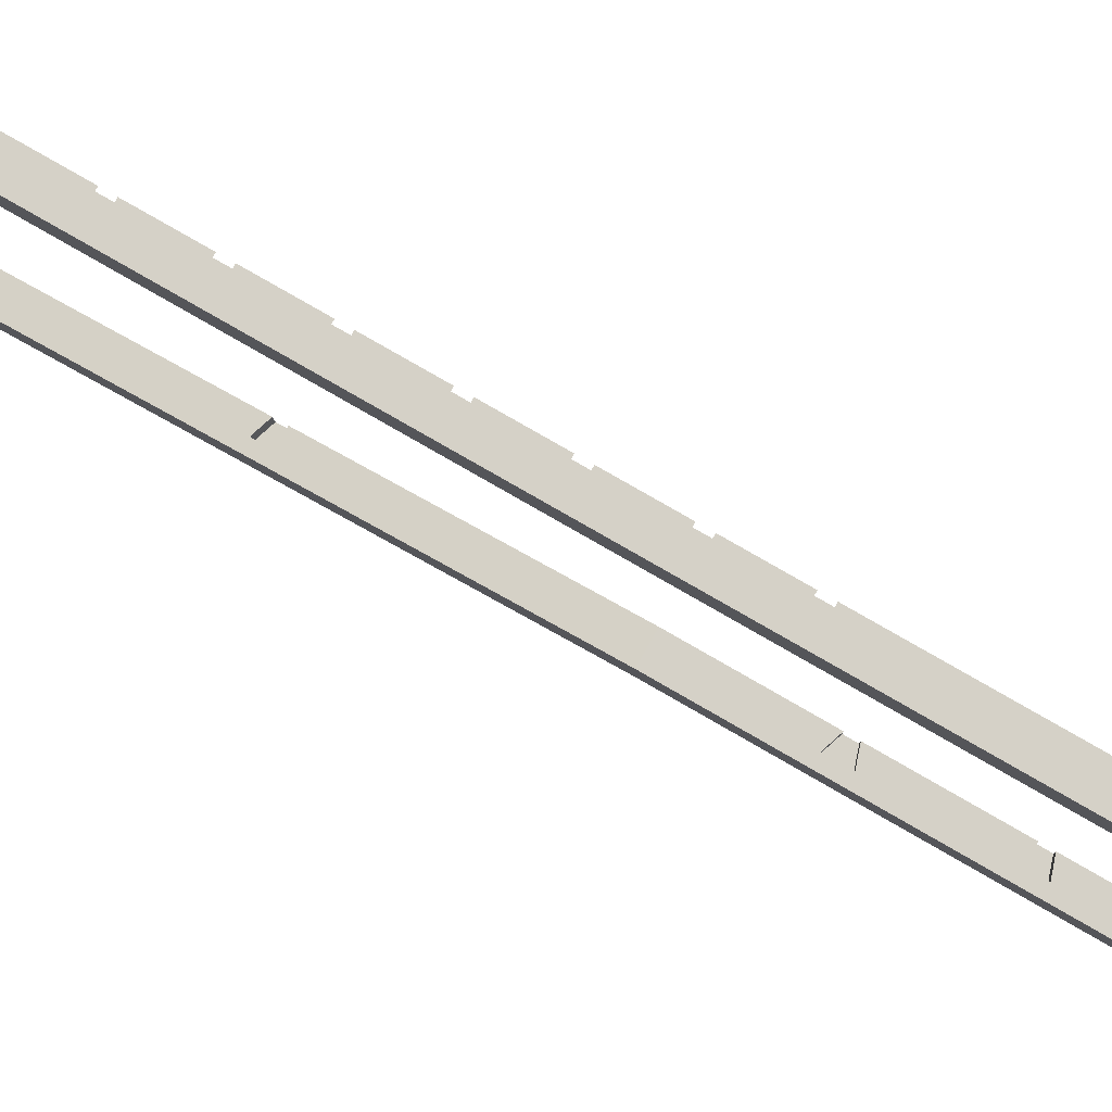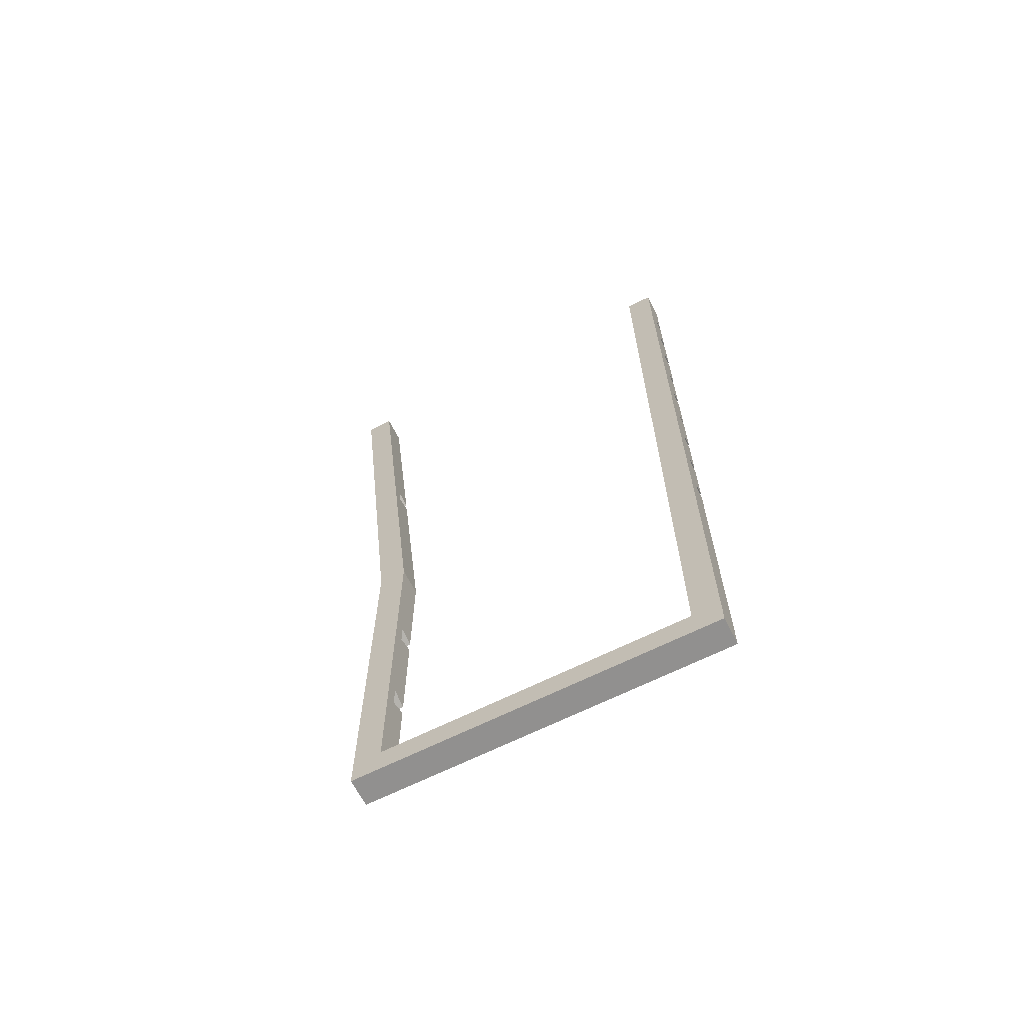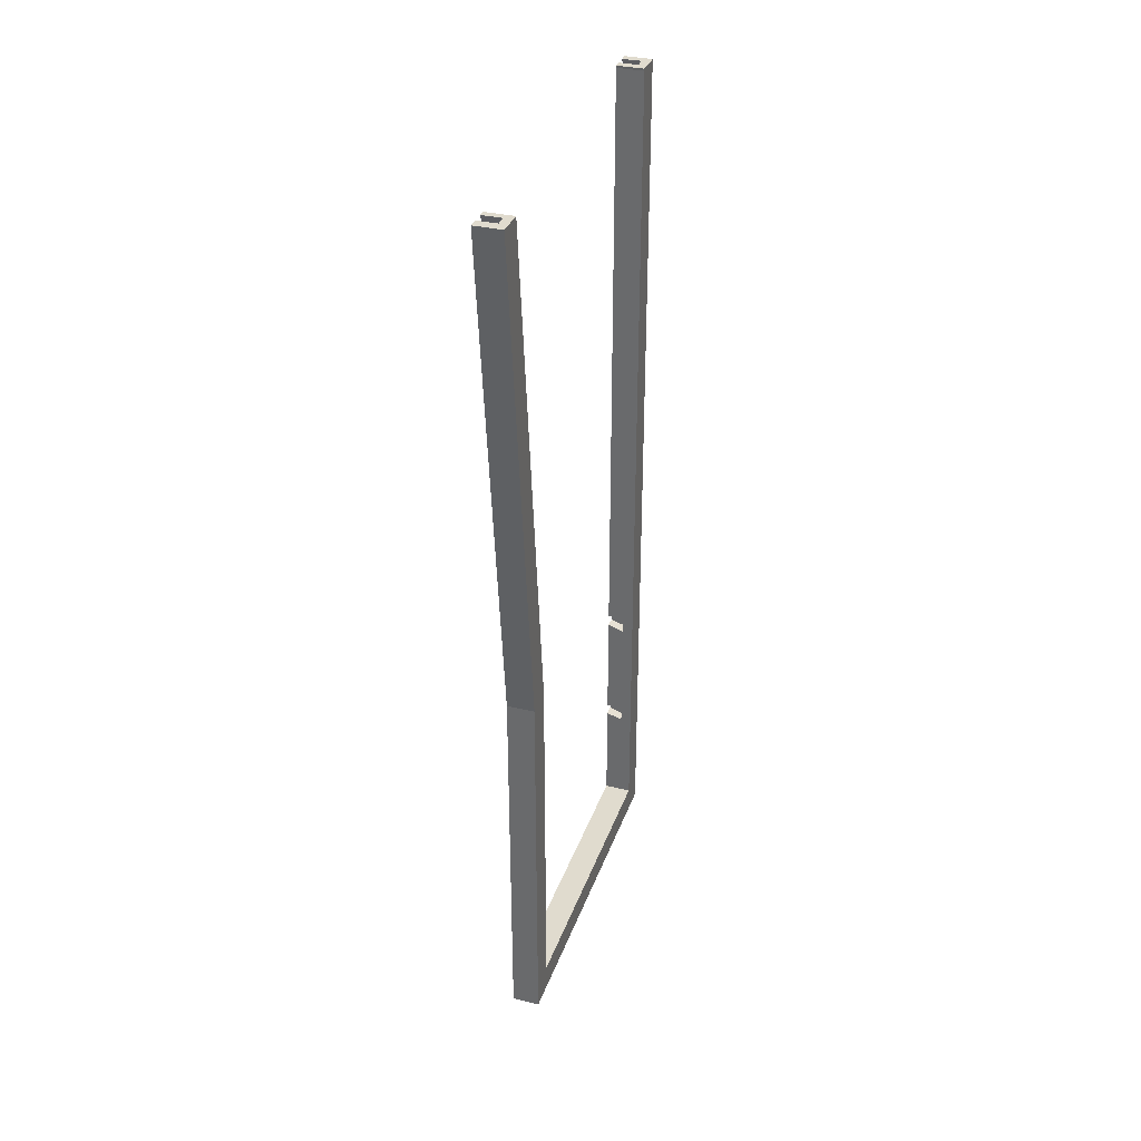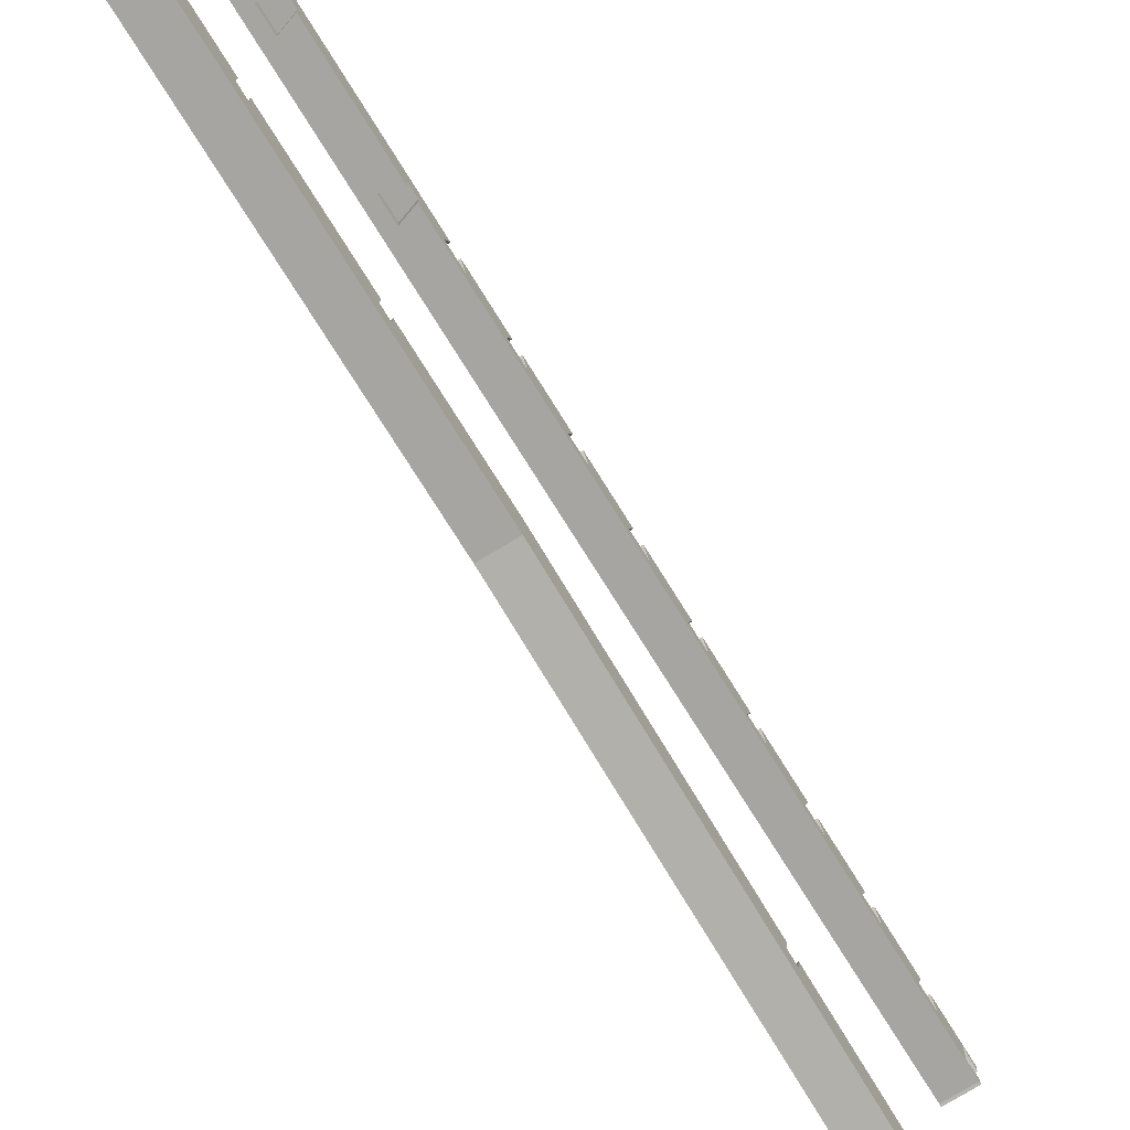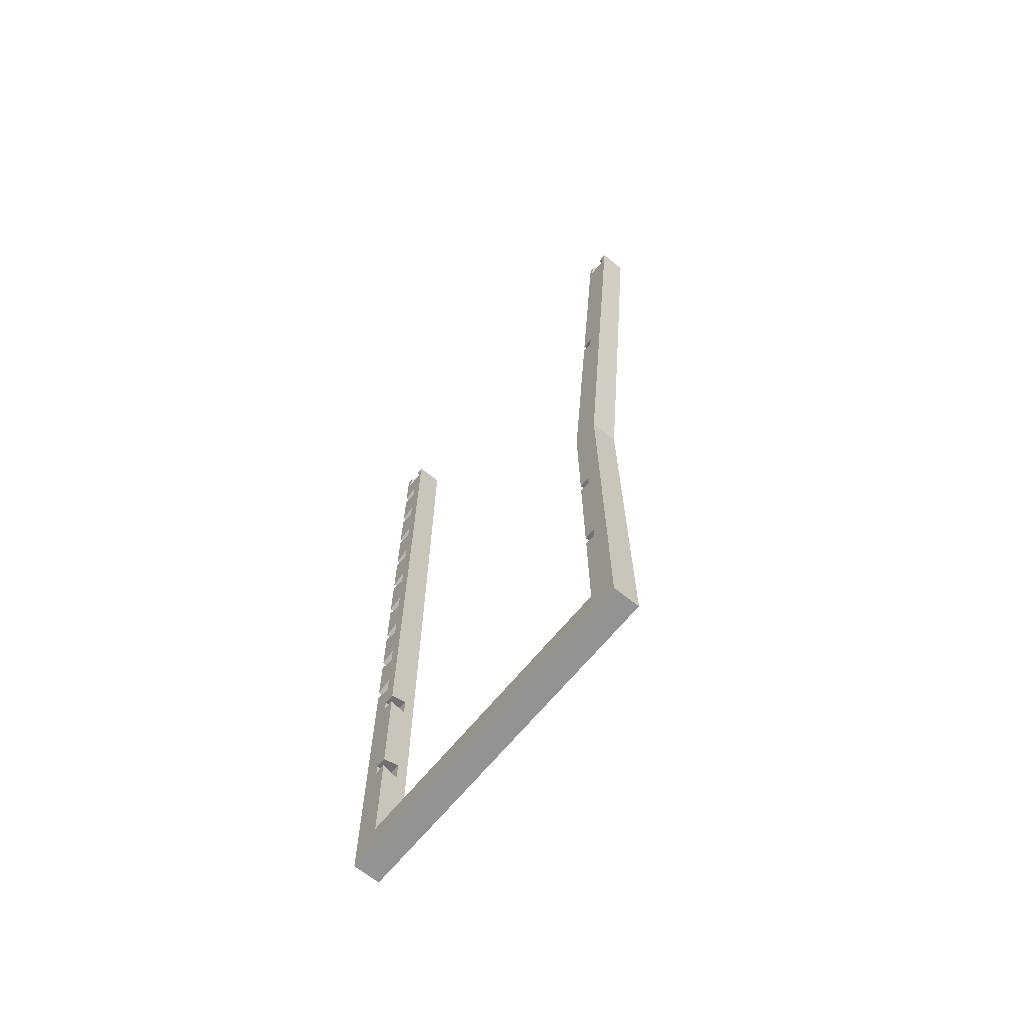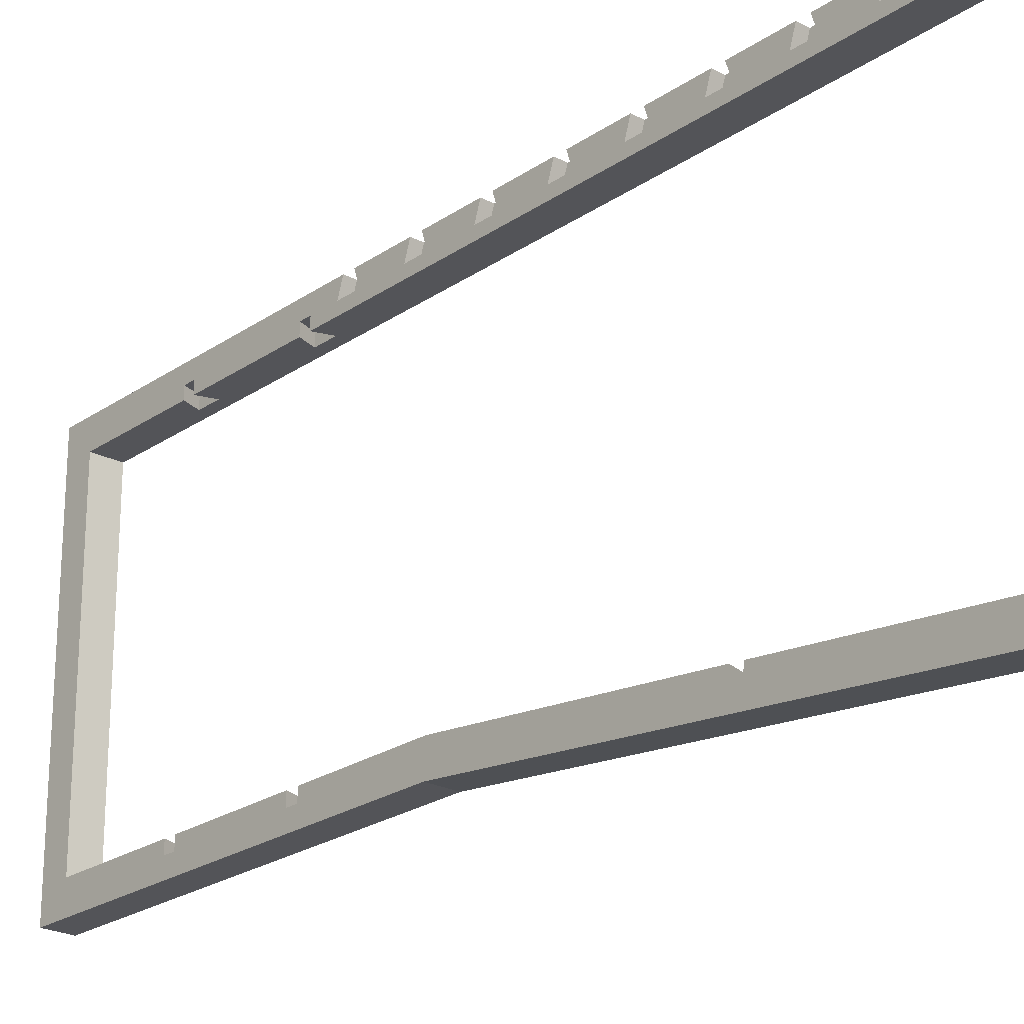
<metadata>
{"format":"obj","ext":"obj","renderer":"f3d","projection":"perspective","resolution":1024,"background":"white","views":[{"elev":79.4,"azim":119.9,"up":"+Y"},{"elev":-65.7,"azim":116.8,"up":"+Z"},{"elev":33.7,"azim":18.1,"up":"+Z"},{"elev":-73.9,"azim":-148.2,"up":"+Y"},{"elev":-66.6,"azim":-39.2,"up":"+Z"},{"elev":-23.5,"azim":-41.2,"up":"+Y"}]}
</metadata>
<code>
g Body3
v -5 87.47 138.3
v -5 88.47 141.3
v -1.5 88.47 141.3
v -1.5 87.47 138.3
v -5 91.47 138.3
v -1.5 91.47 138.3
v -5 90.47 141.3
v -1.5 90.47 141.3
v -5 17.82 138.3
v -5 18.82 141.3
v -1.5 18.82 141.3
v -1.5 17.82 138.3
v -5 21.82 138.3
v -1.5 21.82 138.3
v -5 20.82 141.3
v -1.5 20.82 141.3
v -5 86.93 141.3
v 0 86.93 141.3
v 0 92 141.3
v -5 92 141.3
v -5 16.99 141.3
v 0 16.99 141.3
v 0 22.02 141.3
v -5 22.02 141.3
v 0 27.04 48.7
v 0 27.04 -21.91
v 0 92 -21.91
v 0 86.95 141.2
v 0 86.98 141.1
v 0 87 140.9
v 0 87 -16.91
v 0 32.04 -16.91
v 0 32.04 48.97
v -5 32.04 48.97
v -5 27.21 93.48
v -2 27.32 92.49
v -2 26.89 96.46
v -5 27 95.47
v -5 92 57.32
v -5 89 56.32
v -3 89 56.32
v -3 92 57.32
v -5 89 60.32
v -5 92 59.32
v -3 92 59.32
v -3 89 60.32
v -5 92 105.3
v -5 89 104.3
v -3 89 104.3
v -3 92 105.3
v -5 89 108.3
v -5 92 107.3
v -3 92 107.3
v -3 89 108.3
v -5 89 116.3
v -5 89 120.3
v -3 89 120.3
v -3 89 116.3
v -5 92 117.3
v -3 92 117.3
v -5 92 119.3
v -3 92 119.3
v -5 92 69.32
v -5 89 68.32
v -3 89 68.32
v -3 92 69.32
v -5 89 72.32
v -5 92 71.32
v -3 92 71.32
v -3 89 72.32
v -5 92 45.32
v -5 89 44.32
v -3 89 44.32
v -3 92 45.32
v -5 89 48.32
v -5 92 47.32
v -3 92 47.32
v -3 89 48.32
v -5 92 93.32
v -5 89 92.32
v -3 89 92.32
v -3 92 93.32
v -5 89 96.32
v -5 92 95.32
v -3 92 95.32
v -3 89 96.32
v -5 92 129.3
v -5 89 128.3
v -3 89 128.3
v -3 92 129.3
v -5 89 132.3
v -5 92 131.3
v -3 92 131.3
v -3 89 132.3
v -5 92 81.32
v -5 89 80.32
v -3 89 80.32
v -3 92 81.32
v -5 89 84.32
v -5 92 83.32
v -3 92 83.32
v -3 89 84.32
v -5 92 33.32
v -5 89 32.32
v -3 89 32.32
v -3 92 33.32
v -5 89 36.32
v -5 92 35.32
v -3 92 35.32
v -3 89 36.32
v -5 92 -21.91
v -5 87 25.37
v -2 87 24.37
v -2 89 24.37
v -5 89 25.37
v -2 87 28.37
v -5 87 27.37
v -5 89 27.37
v -2 89 28.37
v -2 87 5.804
v -5 87 4.804
v -5 89 4.804
v -2 89 5.804
v -2 87 1.804
v -2 89 1.804
v -5 87 2.804
v -5 89 2.804
v -5 27.04 -21.91
v -5 27.04 48.7
v -5 25.01 95.25
v -5 25.23 93.27
v -5 32.04 27.37
v -5 30.04 27.37
v -5 30.04 25.37
v -5 32.04 25.37
v -5 32.04 4.804
v -5 30.04 4.804
v -5 30.04 2.804
v -5 32.04 2.804
v -5 32.04 -16.91
v -5 87 -16.91
v -5 87 140.9
v -5 86.98 141.1
v -5 86.95 141.2
v -2 32.04 24.37
v -2 30.04 24.37
v -2 32.04 28.37
v -2 30.04 28.37
v -2 32.04 1.804
v -2 30.04 1.804
v -2 32.04 5.804
v -2 30.04 5.804
v -2 25.33 92.27
v -2 24.9 96.25
f 1 2 4
f 4 2 3
f 5 1 6
f 6 1 4
f 7 5 8
f 8 5 6
f 3 8 4
f 4 8 6
f 9 10 12
f 12 10 11
f 13 9 14
f 14 9 12
f 15 13 16
f 16 13 14
f 16 14 11
f 11 14 12
f 2 17 3
f 3 17 18
f 3 18 19
f 3 19 8
f 8 19 20
f 8 20 7
f 10 21 11
f 11 21 22
f 11 22 23
f 11 23 16
f 16 23 24
f 16 24 15
f 22 25 23
f 23 25 33
f 33 25 32
f 32 25 26
f 32 26 31
f 31 26 27
f 31 27 19
f 18 28 19
f 19 28 29
f 19 29 30
f 30 31 19
f 38 24 37
f 37 24 23
f 37 23 33
f 37 33 36
f 36 33 34
f 36 34 35
f 39 40 42
f 42 40 41
f 43 44 46
f 46 44 45
f 40 43 41
f 41 43 46
f 41 46 42
f 42 46 45
f 47 48 50
f 50 48 49
f 51 52 54
f 54 52 53
f 48 51 49
f 49 51 54
f 49 54 50
f 50 54 53
f 55 56 58
f 58 56 57
f 59 55 60
f 60 55 58
f 56 61 57
f 57 61 62
f 62 60 57
f 57 60 58
f 63 64 66
f 66 64 65
f 67 68 70
f 70 68 69
f 64 67 65
f 65 67 70
f 65 70 66
f 66 70 69
f 71 72 74
f 74 72 73
f 75 76 78
f 78 76 77
f 72 75 73
f 73 75 78
f 73 78 74
f 74 78 77
f 79 80 82
f 82 80 81
f 83 84 86
f 86 84 85
f 80 83 81
f 81 83 86
f 81 86 82
f 82 86 85
f 87 88 90
f 90 88 89
f 91 92 94
f 94 92 93
f 88 91 89
f 89 91 94
f 89 94 90
f 90 94 93
f 95 96 98
f 98 96 97
f 99 100 102
f 102 100 101
f 96 99 97
f 97 99 102
f 97 102 98
f 98 102 101
f 103 104 106
f 106 104 105
f 107 108 110
f 110 108 109
f 104 107 105
f 105 107 110
f 105 110 106
f 106 110 109
f 44 63 45
f 45 63 66
f 45 66 19
f 19 66 69
f 19 69 98
f 98 69 95
f 95 69 68
f 98 101 19
f 19 101 82
f 19 82 85
f 100 79 101
f 101 79 82
f 84 47 85
f 85 47 50
f 85 50 19
f 19 50 53
f 19 53 60
f 60 53 59
f 59 53 52
f 60 62 19
f 19 62 90
f 19 90 93
f 61 87 62
f 62 87 90
f 92 20 93
f 93 20 19
f 19 27 45
f 45 27 42
f 42 27 77
f 42 77 39
f 39 77 76
f 111 106 27
f 27 106 109
f 27 109 74
f 74 109 71
f 71 109 108
f 111 103 106
f 74 77 27
f 112 113 115
f 115 113 114
f 116 117 119
f 119 117 118
f 113 116 114
f 114 116 119
f 114 119 115
f 115 119 118
f 120 121 123
f 123 121 122
f 124 120 125
f 125 120 123
f 126 124 127
f 127 124 125
f 122 127 123
f 123 127 125
f 1 142 2
f 2 142 143
f 2 143 144
f 5 91 1
f 1 91 88
f 1 88 56
f 56 88 61
f 61 88 87
f 7 20 5
f 5 20 92
f 5 92 91
f 1 56 142
f 142 56 55
f 142 55 51
f 51 55 52
f 52 55 59
f 51 48 142
f 142 48 83
f 142 83 80
f 47 84 48
f 48 84 83
f 79 100 80
f 80 100 99
f 80 99 142
f 142 99 117
f 117 99 96
f 117 96 67
f 67 96 68
f 68 96 95
f 67 64 117
f 117 64 43
f 117 43 40
f 63 44 64
f 64 44 43
f 39 76 40
f 40 76 75
f 40 75 117
f 117 75 72
f 117 72 107
f 107 72 108
f 108 72 71
f 107 104 117
f 117 104 118
f 118 104 103
f 118 103 115
f 115 103 122
f 115 122 112
f 112 122 121
f 103 111 122
f 122 111 127
f 127 111 141
f 127 141 126
f 111 128 141
f 141 128 140
f 140 128 138
f 140 138 139
f 138 128 137
f 137 128 129
f 137 129 134
f 134 129 133
f 133 129 34
f 133 34 132
f 21 130 129
f 129 130 131
f 129 131 35
f 10 9 21
f 21 9 130
f 9 13 130
f 130 13 38
f 38 13 24
f 24 13 15
f 35 34 129
f 135 136 134
f 134 136 137
f 144 17 2
f 145 135 146
f 146 135 134
f 147 145 148
f 148 145 146
f 132 147 133
f 133 147 148
f 134 133 146
f 146 133 148
f 149 139 150
f 150 139 138
f 151 149 152
f 152 149 150
f 136 151 137
f 137 151 152
f 138 137 150
f 150 137 152
f 36 35 153
f 153 35 131
f 37 36 154
f 154 36 153
f 38 37 130
f 130 37 154
f 131 130 153
f 153 130 154
f 136 135 151
f 151 135 145
f 151 145 32
f 32 145 33
f 33 145 147
f 33 147 34
f 34 147 132
f 151 32 149
f 149 32 140
f 149 140 139
f 32 31 140
f 140 31 141
f 117 116 142
f 142 116 30
f 30 116 31
f 31 116 113
f 31 113 120
f 120 113 121
f 121 113 112
f 120 124 31
f 31 124 141
f 141 124 126
f 18 17 28
f 28 17 144
f 28 144 29
f 29 144 143
f 29 143 30
f 30 143 142
f 27 26 111
f 111 26 128
f 26 25 128
f 128 25 129
f 21 129 22
f 22 129 25

</code>
